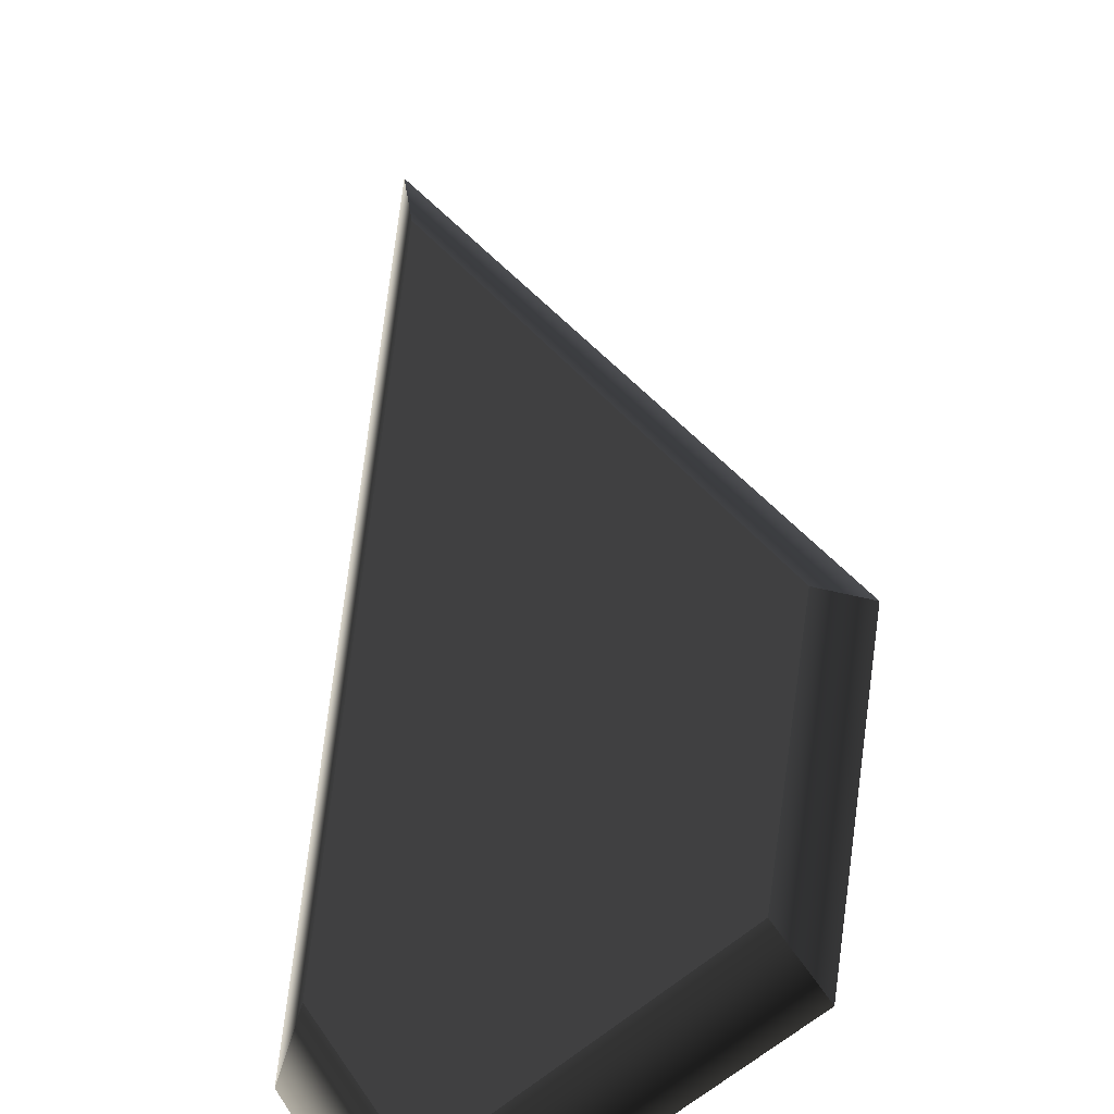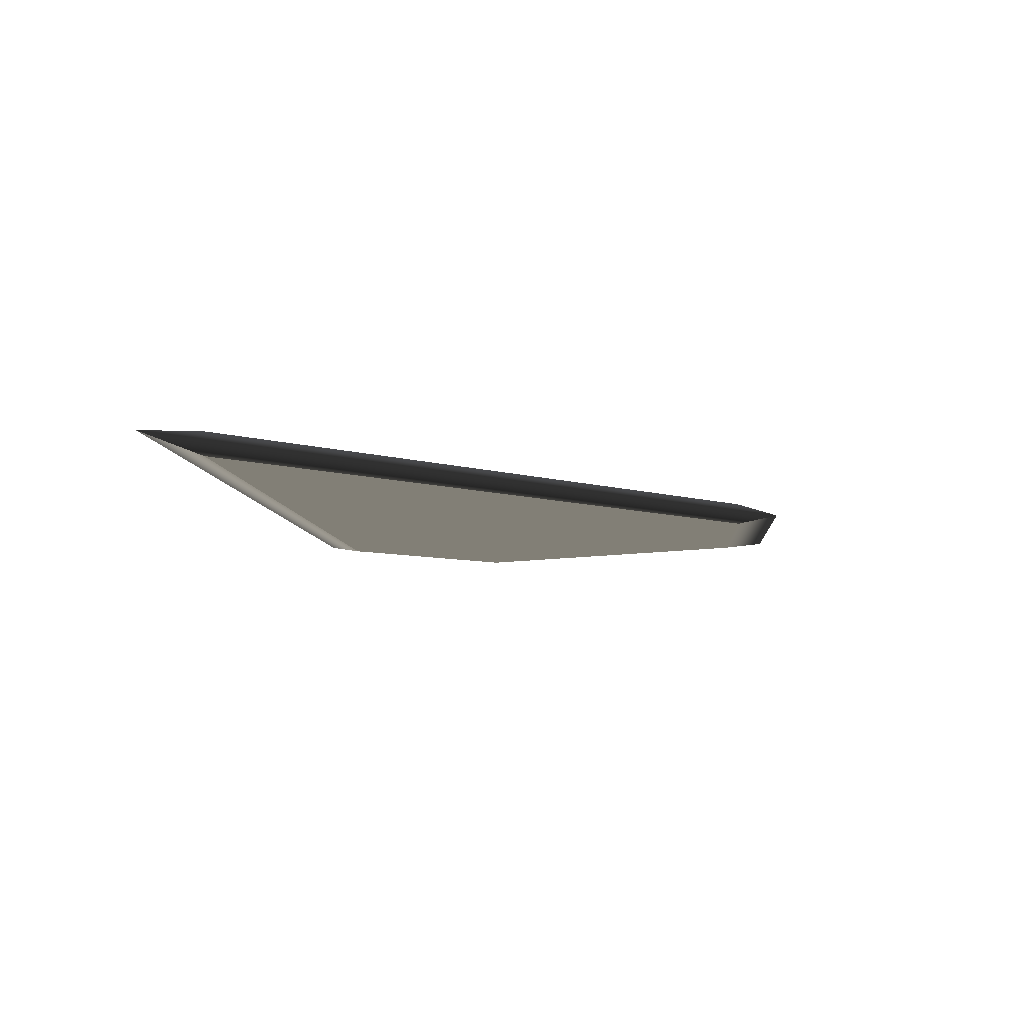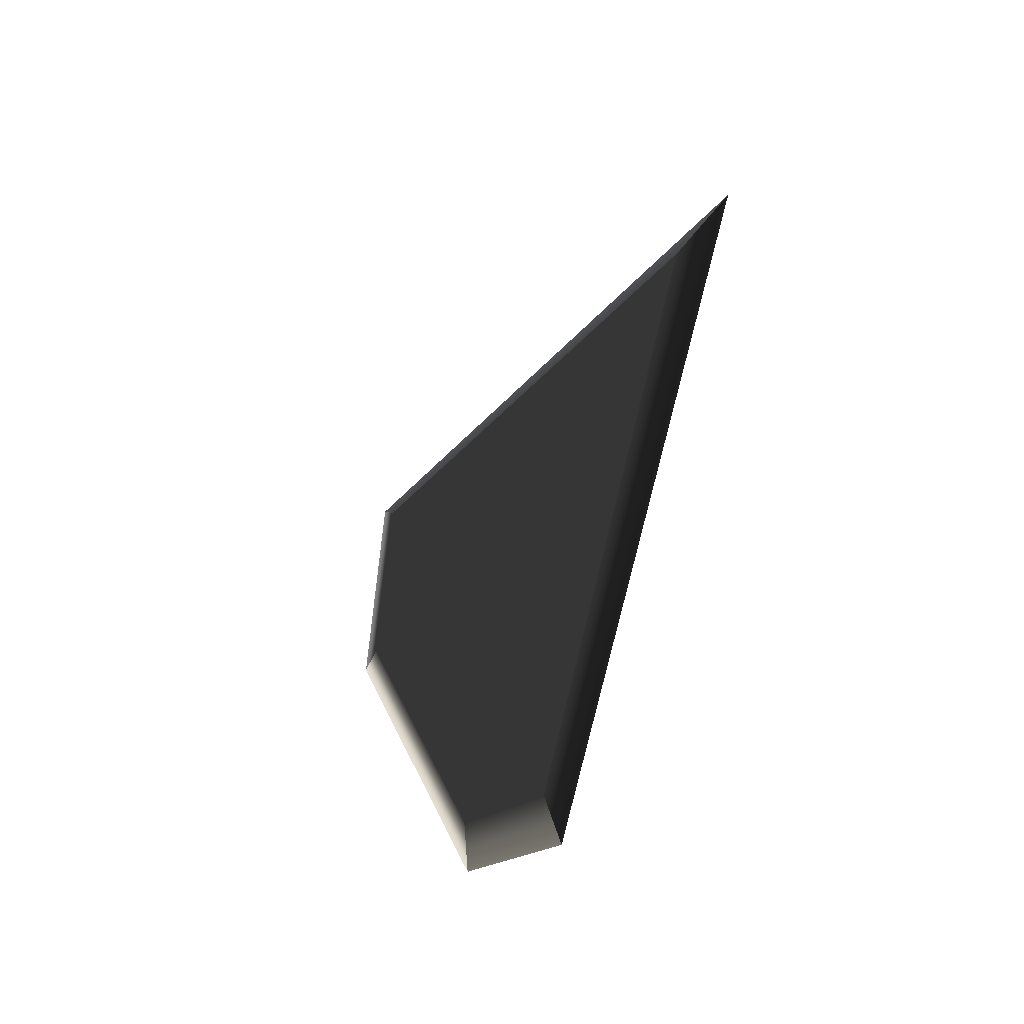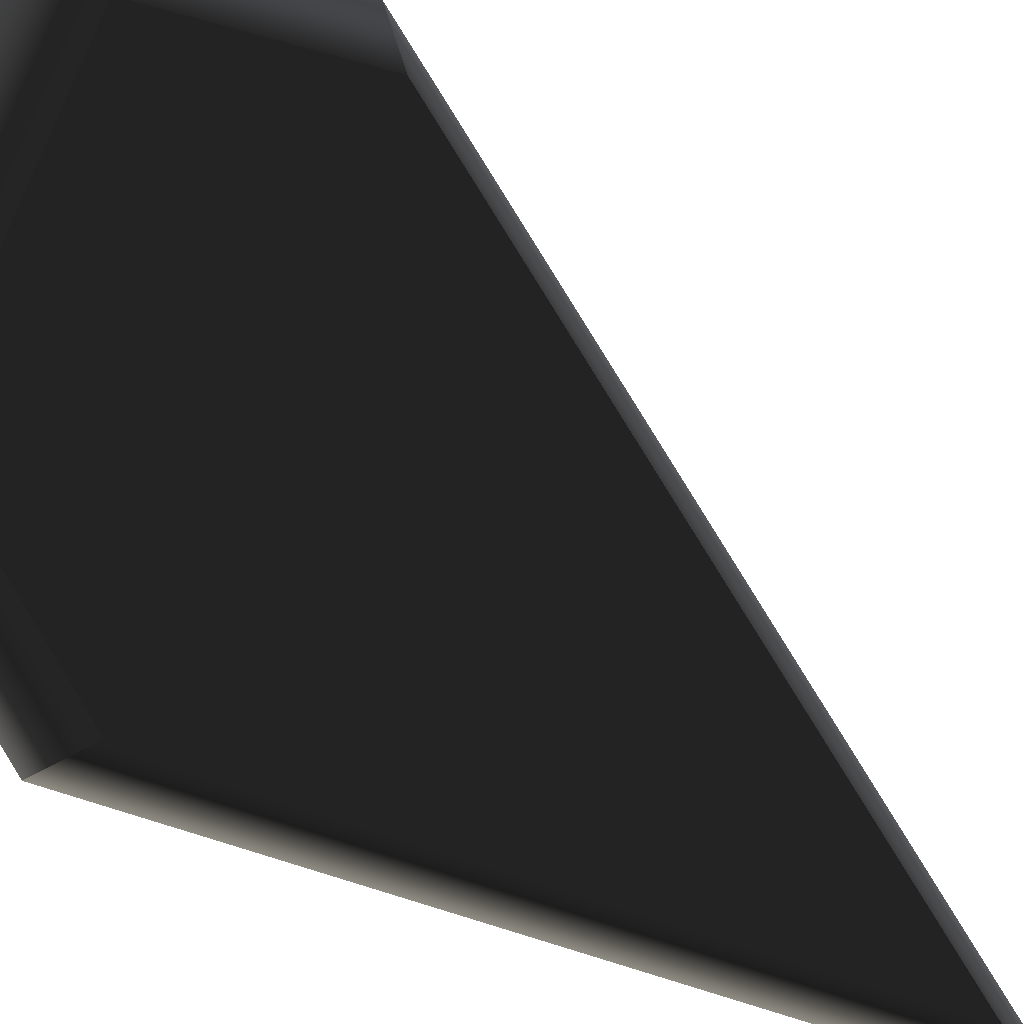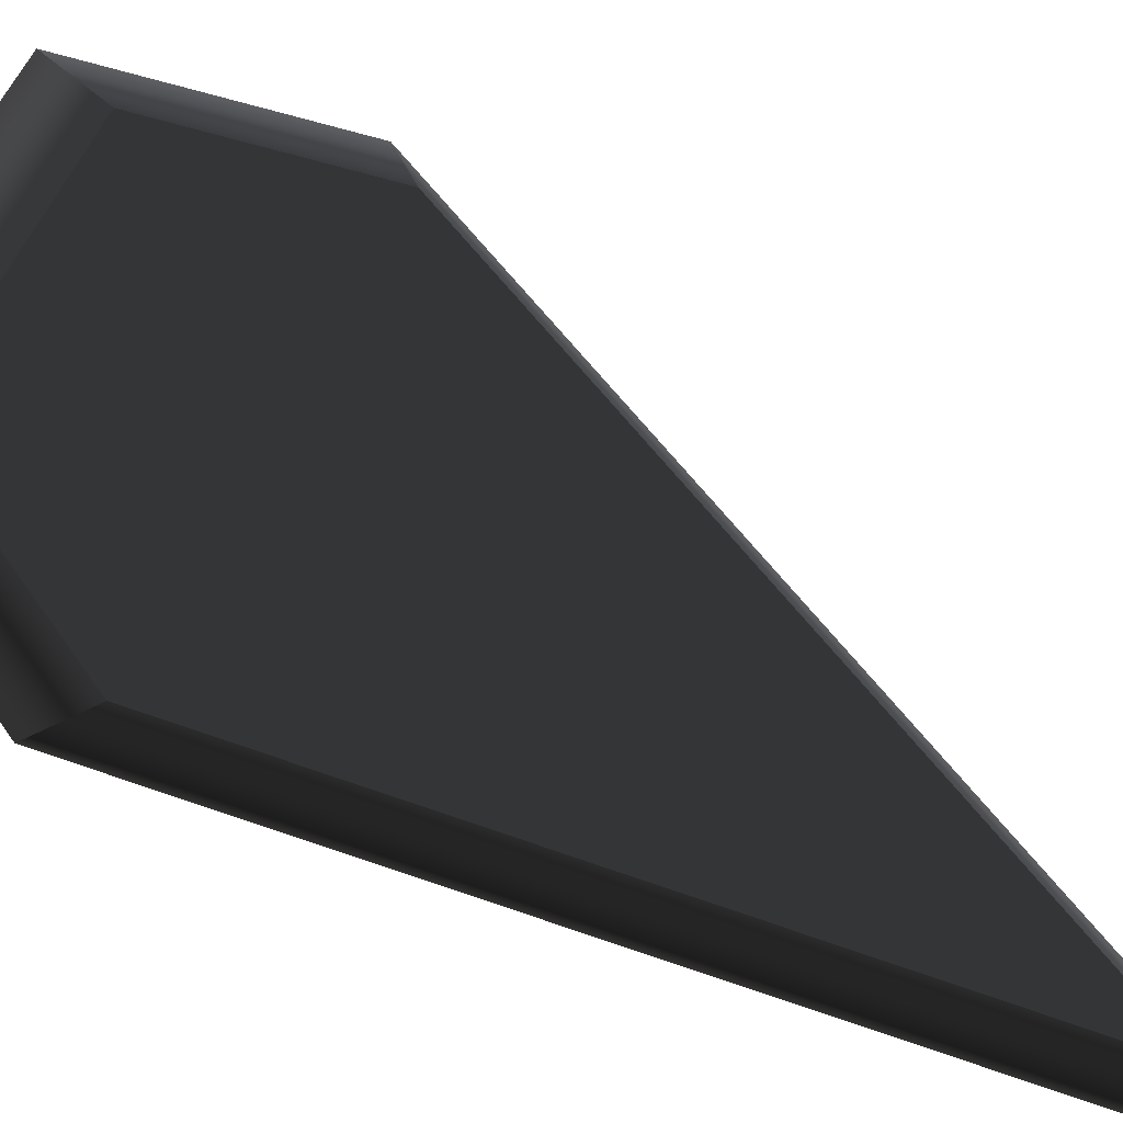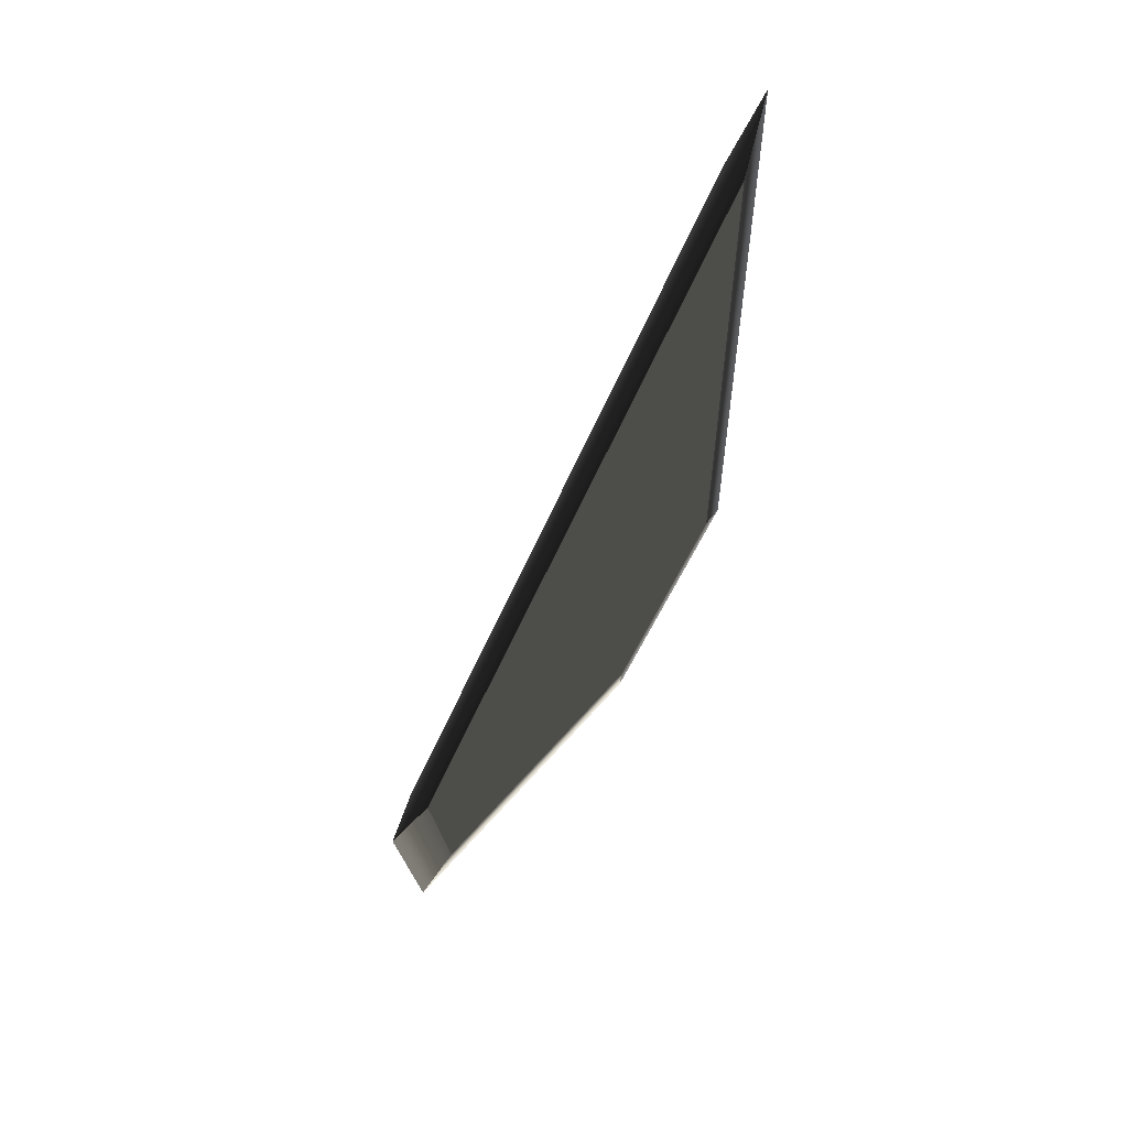
<metadata>
{"format":"obj","ext":"obj","renderer":"f3d","projection":"perspective","resolution":1024,"background":"white","views":[{"elev":54.7,"azim":-164.5,"up":"+Y"},{"elev":73.3,"azim":125.8,"up":"+Z"},{"elev":27.4,"azim":12.1,"up":"+Z"},{"elev":-43.0,"azim":-104.0,"up":"+Y"},{"elev":-78.3,"azim":-97.6,"up":"+Y"},{"elev":75.0,"azim":-103.0,"up":"+Z"}]}
</metadata>
<code>
g default
v -0.3309 0.2364 -0.761
v -0.1538 0.05295 -0.548
v 0.02997 0.01834 0.3975
v -0.549 0.6052 -0.3595
v -0.5871 0.5913 -0.6538
v -0.3258 0.2353 -0.8668
v -0.1171 0.01914 -0.6158
v 0.09956 -0.02166 0.4986
v -0.5828 0.67 -0.3936
v -0.6278 0.6536 -0.7405
v -0.3039 0.2572 -0.7655
v -0.1269 0.07378 -0.5525
v 0.05695 0.03917 0.393
v -0.522 0.626 -0.364
v -0.5602 0.6121 -0.6583
v -0.2554 0.2491 -0.2471
v -0.2284 0.27 -0.2516
g pCylinder5
f 1 2 7 6
f 2 3 8 7
f 3 4 9 8
f 4 5 10 9
f 5 1 6 10
f 6 7 12 11
f 7 8 13 12
f 8 9 14 13
f 9 10 15 14
f 10 6 11 15
f 2 1 16
f 3 2 16
f 4 3 16
f 5 4 16
f 1 5 16
f 11 12 17
f 12 13 17
f 13 14 17
f 14 15 17
f 15 11 17

</code>
